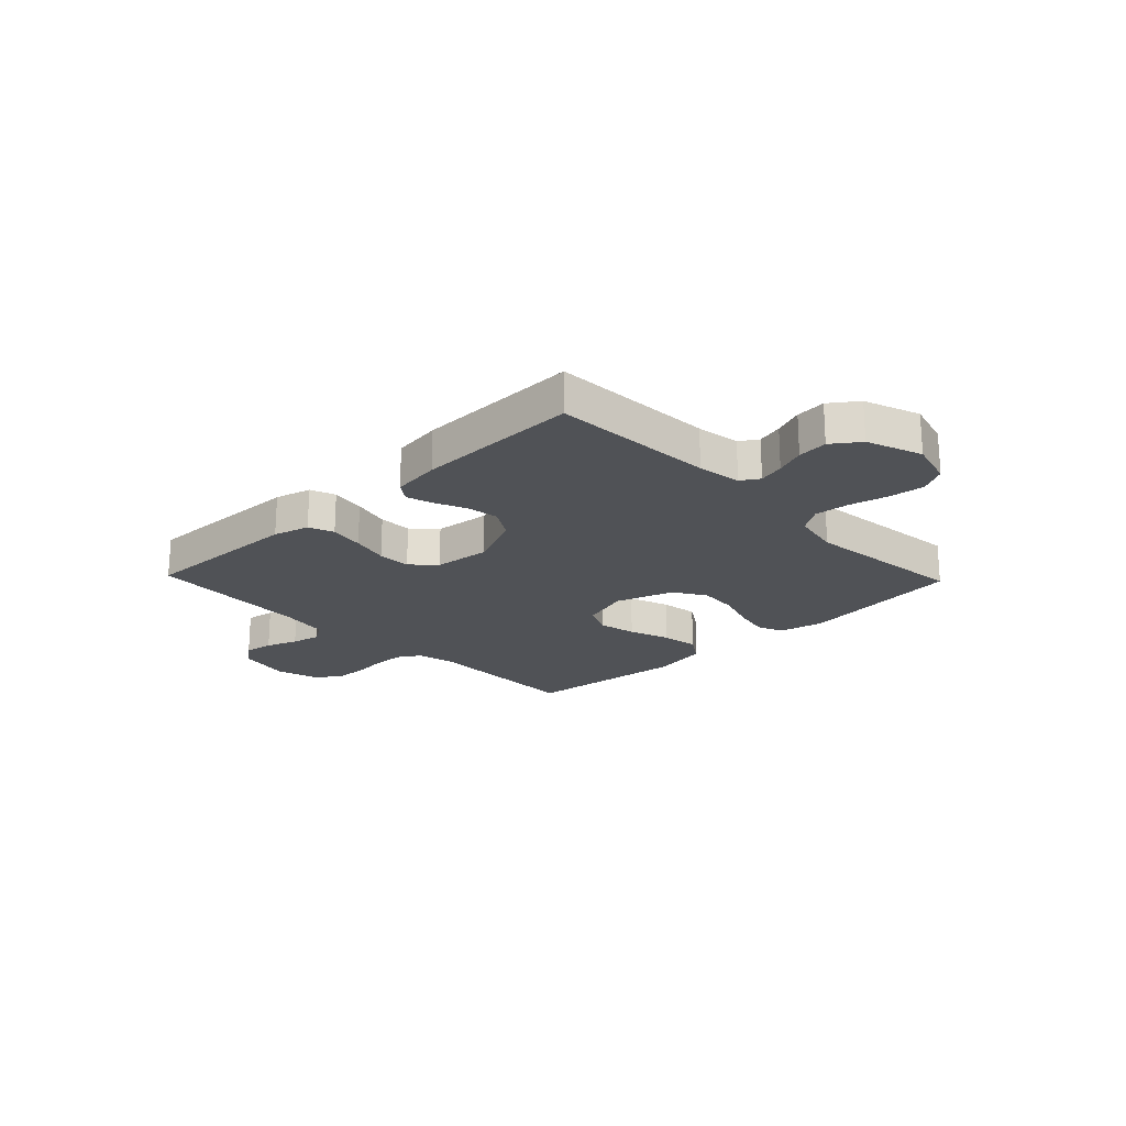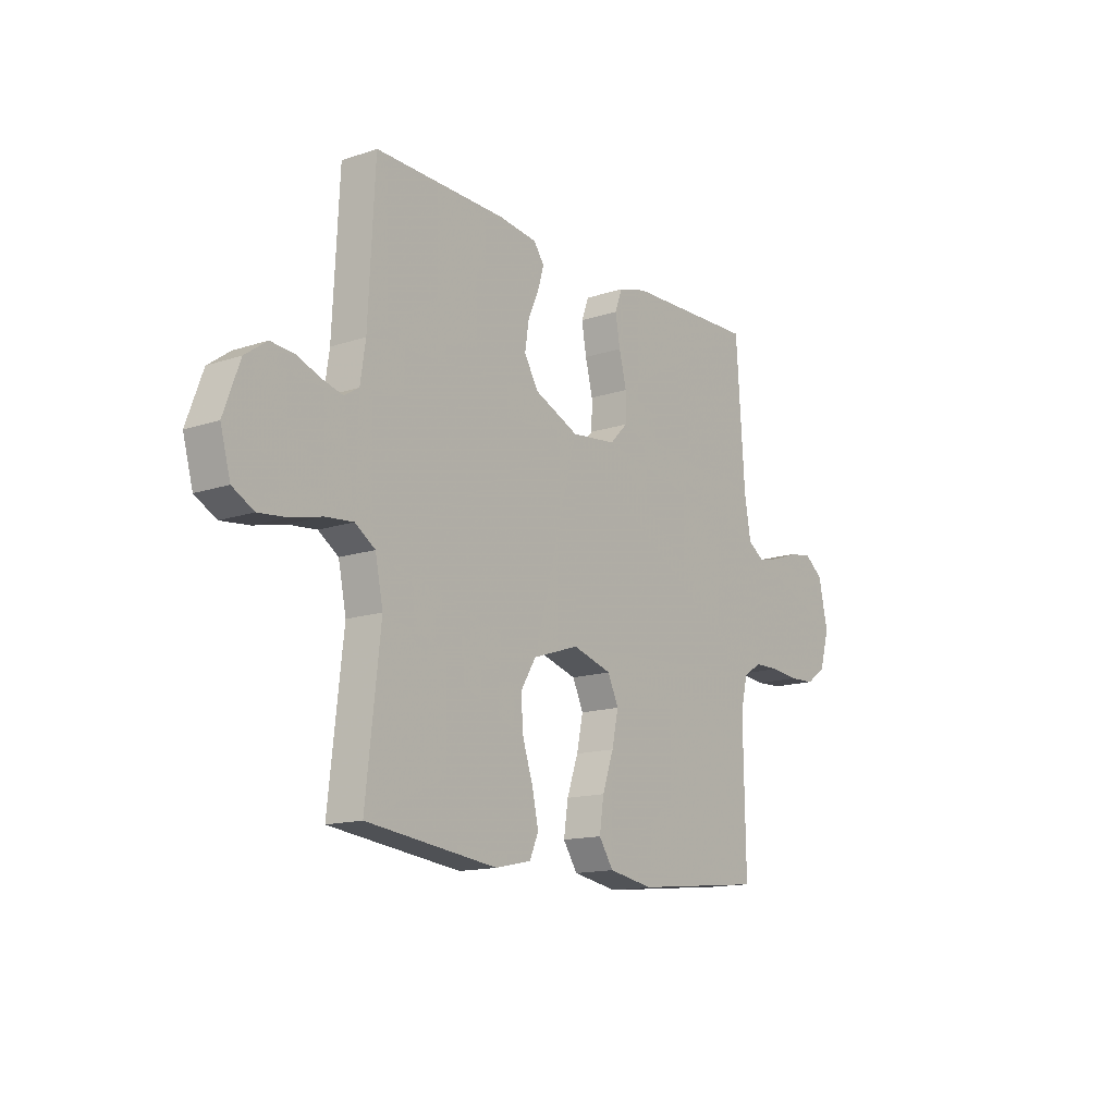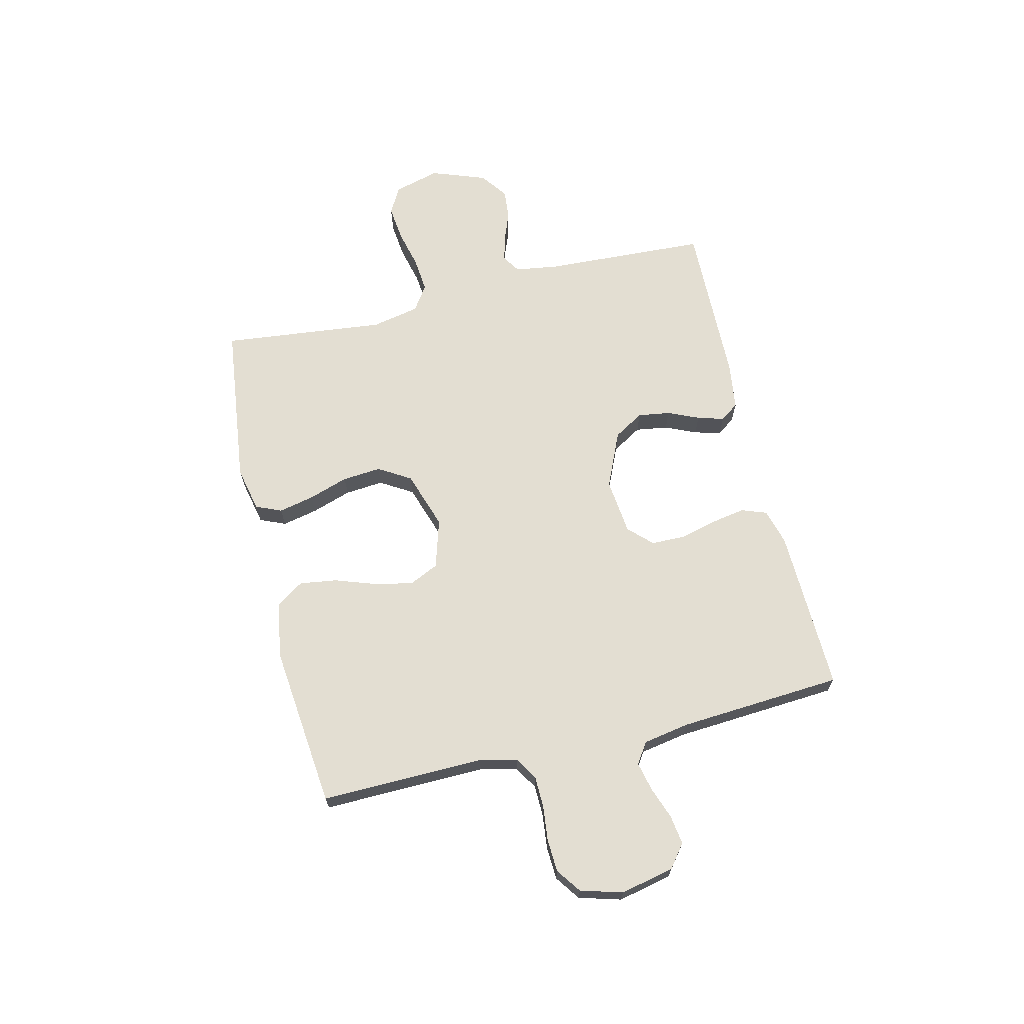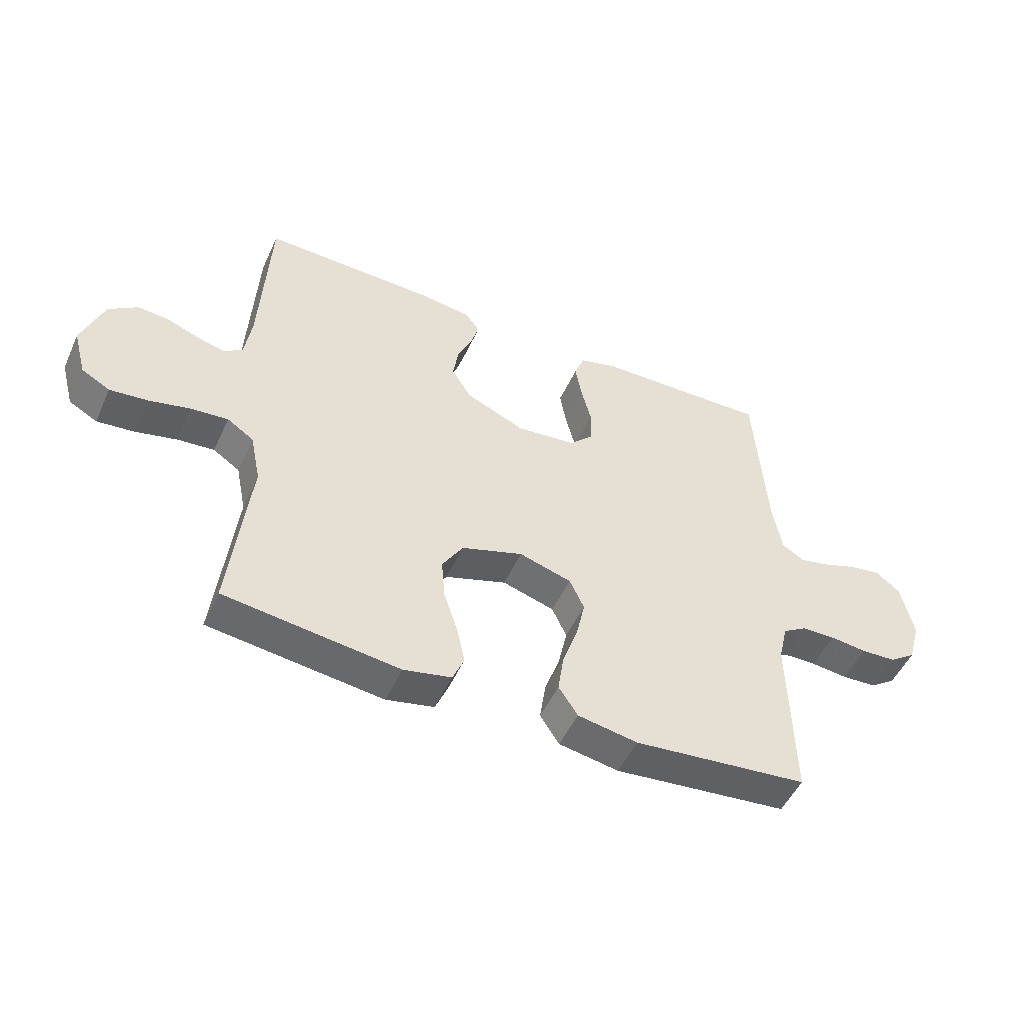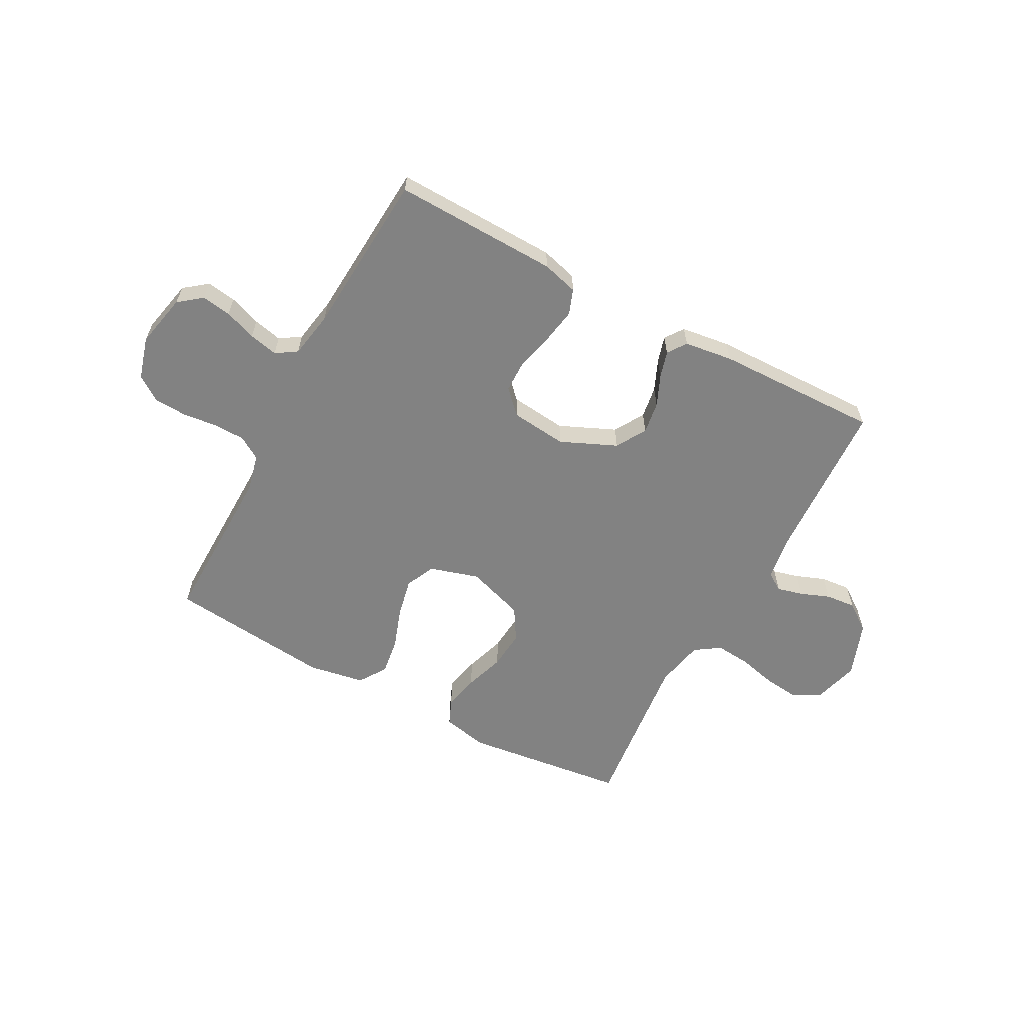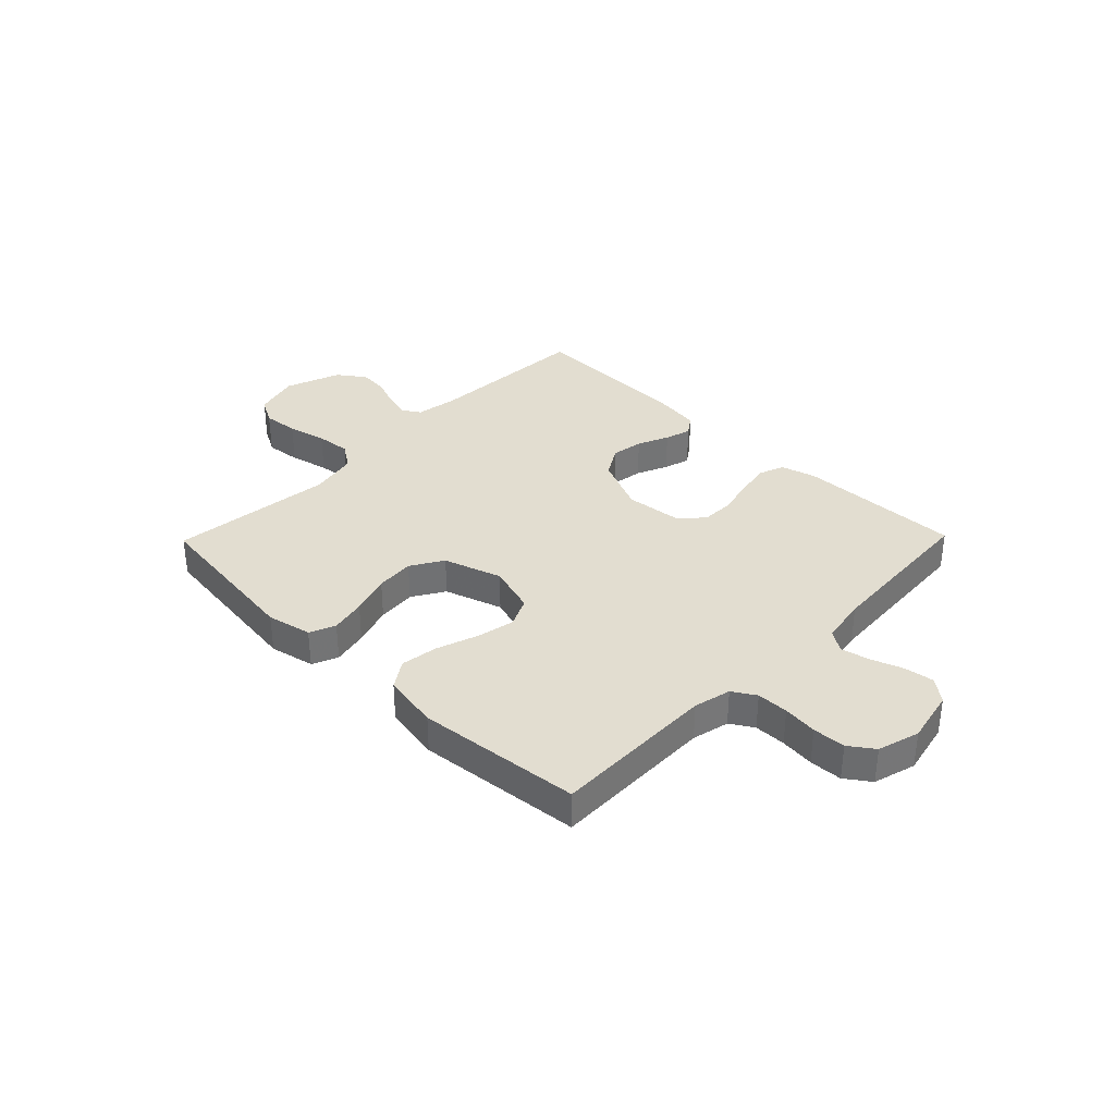
<metadata>
{"format":"obj","ext":"obj","renderer":"f3d","projection":"perspective","resolution":1024,"background":"white","views":[{"elev":-21.0,"azim":43.8,"up":"+Y"},{"elev":-14.3,"azim":126.4,"up":"+Z"},{"elev":67.4,"azim":-103.5,"up":"+Y"},{"elev":-50.7,"azim":155.8,"up":"+Z"},{"elev":-60.7,"azim":-28.3,"up":"+Y"},{"elev":35.1,"azim":-135.7,"up":"+Y"}]}
</metadata>
<code>
v 0.5 0.07 -0.5
v 0.2 0.07 -0.537
v 0.118 0.07 -0.519
v 0.098 0.07 -0.472
v 0.112 0.07 -0.407
v 0.136 0.07 -0.334
v 0.142 0.07 -0.263
v 0.106 0.07 -0.204
v 0 0.07 -0.169
v -0.09 0.07 -0.196
v -0.115 0.07 -0.25
v -0.1 0.07 -0.32
v -0.074 0.07 -0.395
v -0.064 0.07 -0.463
v -0.097 0.07 -0.513
v -0.2 0.07 -0.531
v -0.5 0.07 -0.5
v -0.495 0.07 -0.2
v -0.511 0.07 -0.132
v -0.553 0.07 -0.106
v -0.611 0.07 -0.105
v -0.674 0.07 -0.112
v -0.734 0.07 -0.109
v -0.779 0.07 -0.077
v -0.801 0.07 0
v -0.78 0.07 0.098
v -0.738 0.07 0.131
v -0.684 0.07 0.123
v -0.626 0.07 0.102
v -0.573 0.07 0.09
v -0.535 0.07 0.115
v -0.52 0.07 0.2
v -0.5 0.07 0.5
v -0.2 0.07 0.492
v -0.134 0.07 0.474
v -0.117 0.07 0.428
v -0.128 0.07 0.365
v -0.145 0.07 0.297
v -0.144 0.07 0.236
v -0.103 0.07 0.194
v 0 0.07 0.183
v 0.102 0.07 0.228
v 0.135 0.07 0.283
v 0.126 0.07 0.342
v 0.101 0.07 0.399
v 0.087 0.07 0.447
v 0.111 0.07 0.481
v 0.2 0.07 0.493
v 0.5 0.07 0.5
v 0.515 0.07 0.2
v 0.527 0.07 0.12
v 0.56 0.07 0.099
v 0.607 0.07 0.111
v 0.661 0.07 0.132
v 0.716 0.07 0.137
v 0.766 0.07 0.101
v 0.803 0.07 0
v 0.78 0.07 -0.084
v 0.731 0.07 -0.111
v 0.666 0.07 -0.104
v 0.595 0.07 -0.087
v 0.531 0.07 -0.081
v 0.485 0.07 -0.112
v 0.467 0.07 -0.2
v 0.5 0 -0.5
v 0.2 0 -0.537
v 0.118 0 -0.519
v 0.098 0 -0.472
v 0.112 0 -0.407
v 0.136 0 -0.334
v 0.142 0 -0.263
v 0.106 0 -0.204
v 0 0 -0.169
v -0.09 0 -0.196
v -0.115 0 -0.25
v -0.1 0 -0.32
v -0.074 0 -0.395
v -0.064 0 -0.463
v -0.097 0 -0.513
v -0.2 0 -0.531
v -0.5 0 -0.5
v -0.495 0 -0.2
v -0.511 0 -0.132
v -0.553 0 -0.106
v -0.611 0 -0.105
v -0.674 0 -0.112
v -0.734 0 -0.109
v -0.779 0 -0.077
v -0.801 0 0
v -0.78 0 0.098
v -0.738 0 0.131
v -0.684 0 0.123
v -0.626 0 0.102
v -0.573 0 0.09
v -0.535 0 0.115
v -0.52 0 0.2
v -0.5 0 0.5
v -0.2 0 0.492
v -0.134 0 0.474
v -0.117 0 0.428
v -0.128 0 0.365
v -0.145 0 0.297
v -0.144 0 0.236
v -0.103 0 0.194
v 0 0 0.183
v 0.102 0 0.228
v 0.135 0 0.283
v 0.126 0 0.342
v 0.101 0 0.399
v 0.087 0 0.447
v 0.111 0 0.481
v 0.2 0 0.493
v 0.5 0 0.5
v 0.515 0 0.2
v 0.527 0 0.12
v 0.56 0 0.099
v 0.607 0 0.111
v 0.661 0 0.132
v 0.716 0 0.137
v 0.766 0 0.101
v 0.803 0 0
v 0.78 0 -0.084
v 0.731 0 -0.111
v 0.666 0 -0.104
v 0.595 0 -0.087
v 0.531 0 -0.081
v 0.485 0 -0.112
v 0.467 0 -0.2
f 58 59 60 61
f 58 61 62
f 57 58 62
f 56 57 62
f 53 54 55 56
f 52 53 56 62
f 51 52 62 63
f 47 48 49 50
f 44 45 46 47
f 43 44 47 50
f 42 43 50 51
f 35 36 37 38
f 33 34 35 38
f 32 33 38 39
f 31 32 39 40
f 26 27 28 29
f 26 29 30
f 25 26 30
f 24 25 30
f 21 22 23 24
f 20 21 24 30
f 19 20 30 31
f 15 16 17 18
f 12 13 14 15
f 11 12 15 18
f 10 11 18 19
f 3 4 5 6
f 1 2 3 6
f 64 1 6 7
f 63 64 7 8
f 41 42 51 63
f 41 63 8 9
f 19 31 40 41
f 9 10 19 41
f 125 124 123 122
f 126 125 122
f 126 122 121
f 126 121 120
f 120 119 118 117
f 126 120 117 116
f 127 126 116 115
f 114 113 112 111
f 111 110 109 108
f 114 111 108 107
f 115 114 107 106
f 102 101 100 99
f 102 99 98 97
f 103 102 97 96
f 104 103 96 95
f 93 92 91 90
f 94 93 90
f 94 90 89
f 94 89 88
f 88 87 86 85
f 94 88 85 84
f 95 94 84 83
f 82 81 80 79
f 79 78 77 76
f 82 79 76 75
f 83 82 75 74
f 70 69 68 67
f 70 67 66 65
f 71 70 65 128
f 72 71 128 127
f 127 115 106 105
f 73 72 127 105
f 105 104 95 83
f 105 83 74 73
f 1 65 66 2
f 2 66 67 3
f 3 67 68 4
f 4 68 69 5
f 5 69 70 6
f 6 70 71 7
f 7 71 72 8
f 8 72 73 9
f 9 73 74 10
f 10 74 75 11
f 11 75 76 12
f 12 76 77 13
f 13 77 78 14
f 14 78 79 15
f 15 79 80 16
f 16 80 81 17
f 17 81 82 18
f 18 82 83 19
f 19 83 84 20
f 20 84 85 21
f 21 85 86 22
f 22 86 87 23
f 23 87 88 24
f 24 88 89 25
f 25 89 90 26
f 26 90 91 27
f 27 91 92 28
f 28 92 93 29
f 29 93 94 30
f 30 94 95 31
f 31 95 96 32
f 32 96 97 33
f 33 97 98 34
f 34 98 99 35
f 35 99 100 36
f 36 100 101 37
f 37 101 102 38
f 38 102 103 39
f 39 103 104 40
f 40 104 105 41
f 41 105 106 42
f 42 106 107 43
f 43 107 108 44
f 44 108 109 45
f 45 109 110 46
f 46 110 111 47
f 47 111 112 48
f 48 112 113 49
f 49 113 114 50
f 50 114 115 51
f 51 115 116 52
f 52 116 117 53
f 53 117 118 54
f 54 118 119 55
f 55 119 120 56
f 56 120 121 57
f 57 121 122 58
f 58 122 123 59
f 59 123 124 60
f 60 124 125 61
f 61 125 126 62
f 62 126 127 63
f 63 127 128 64
f 64 128 65 1

</code>
